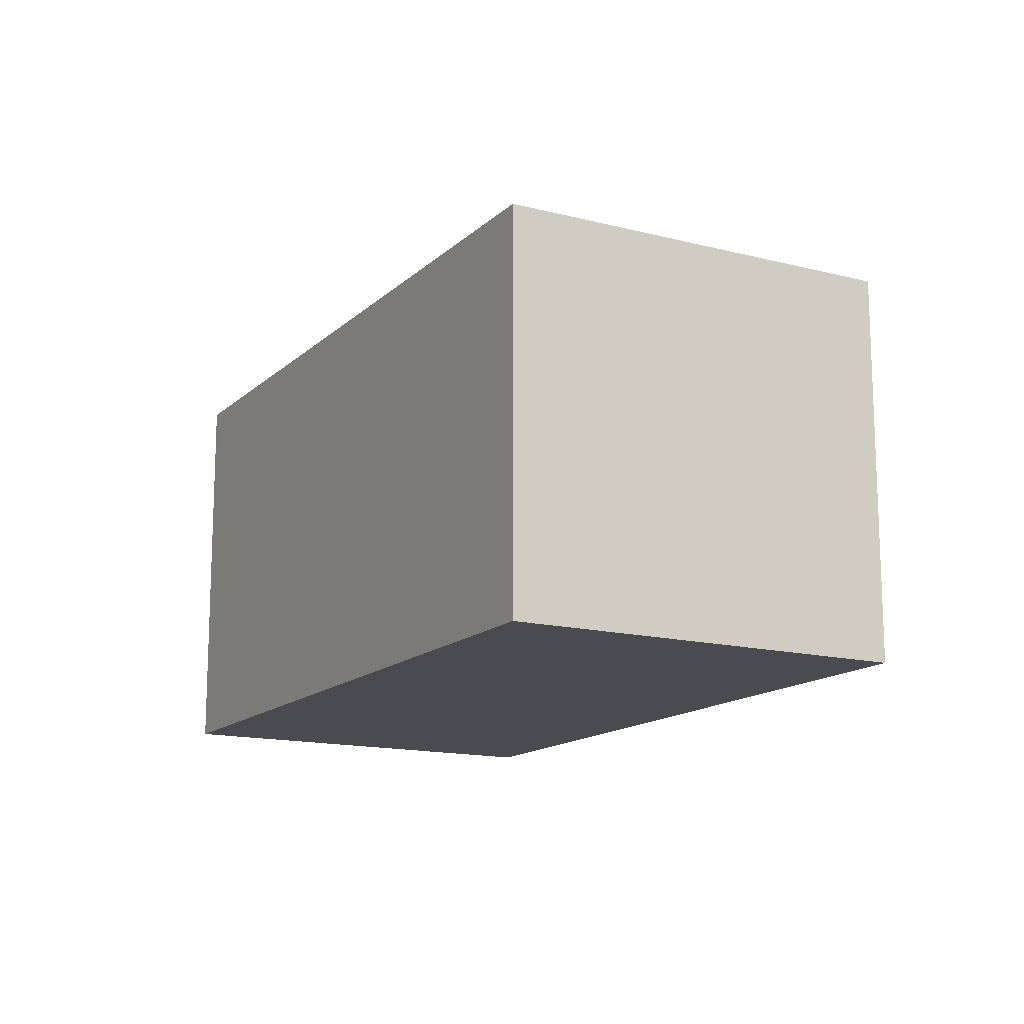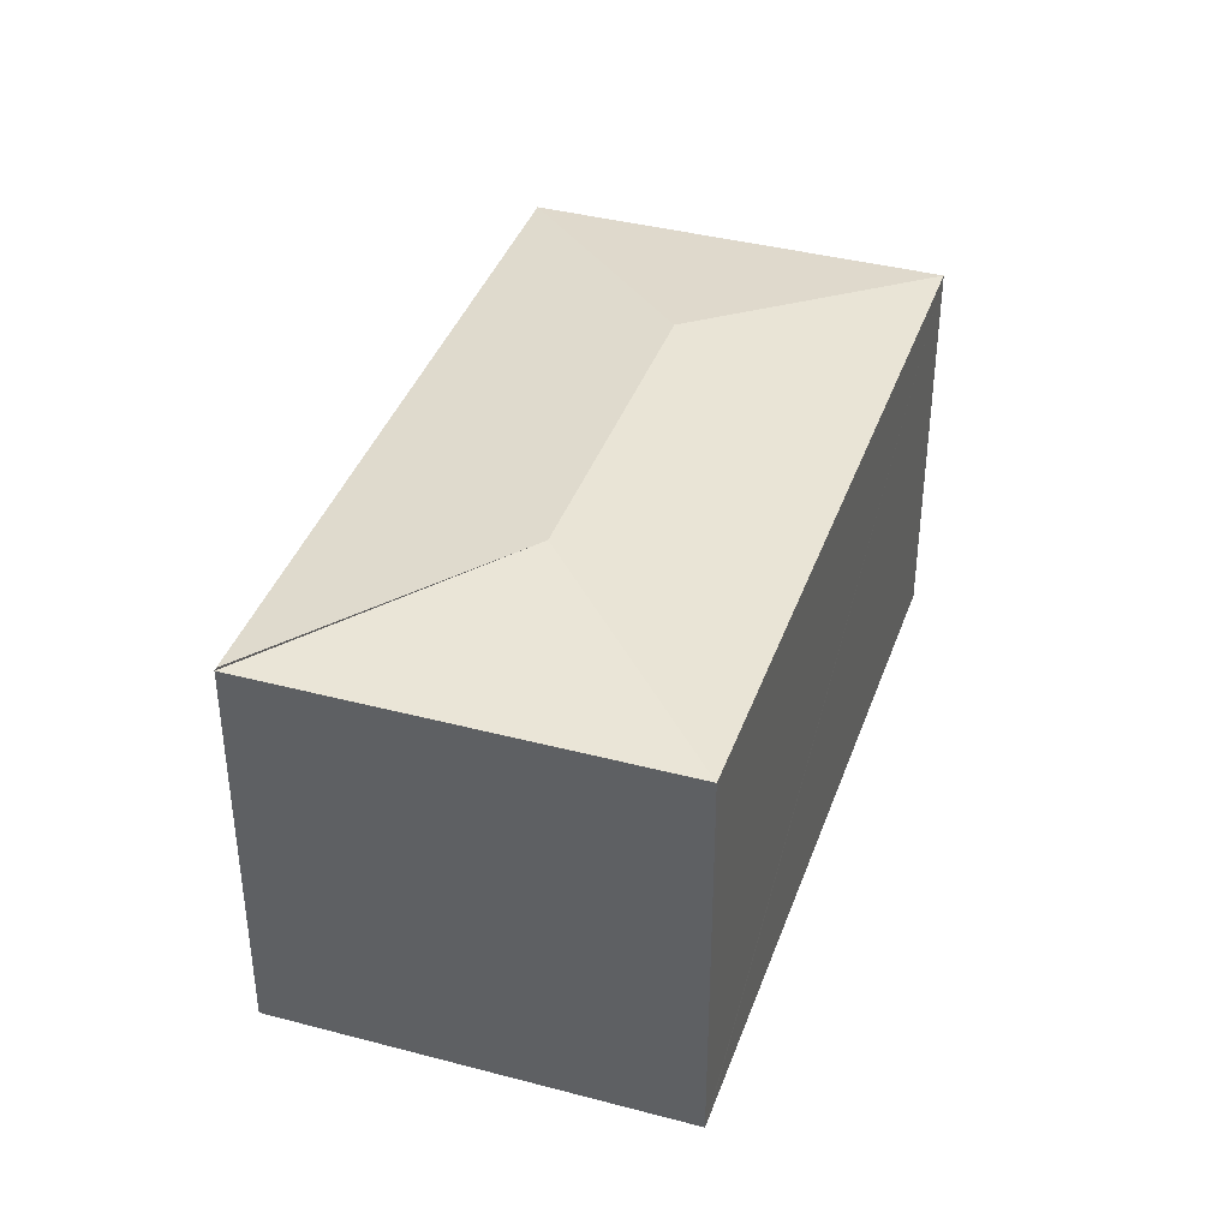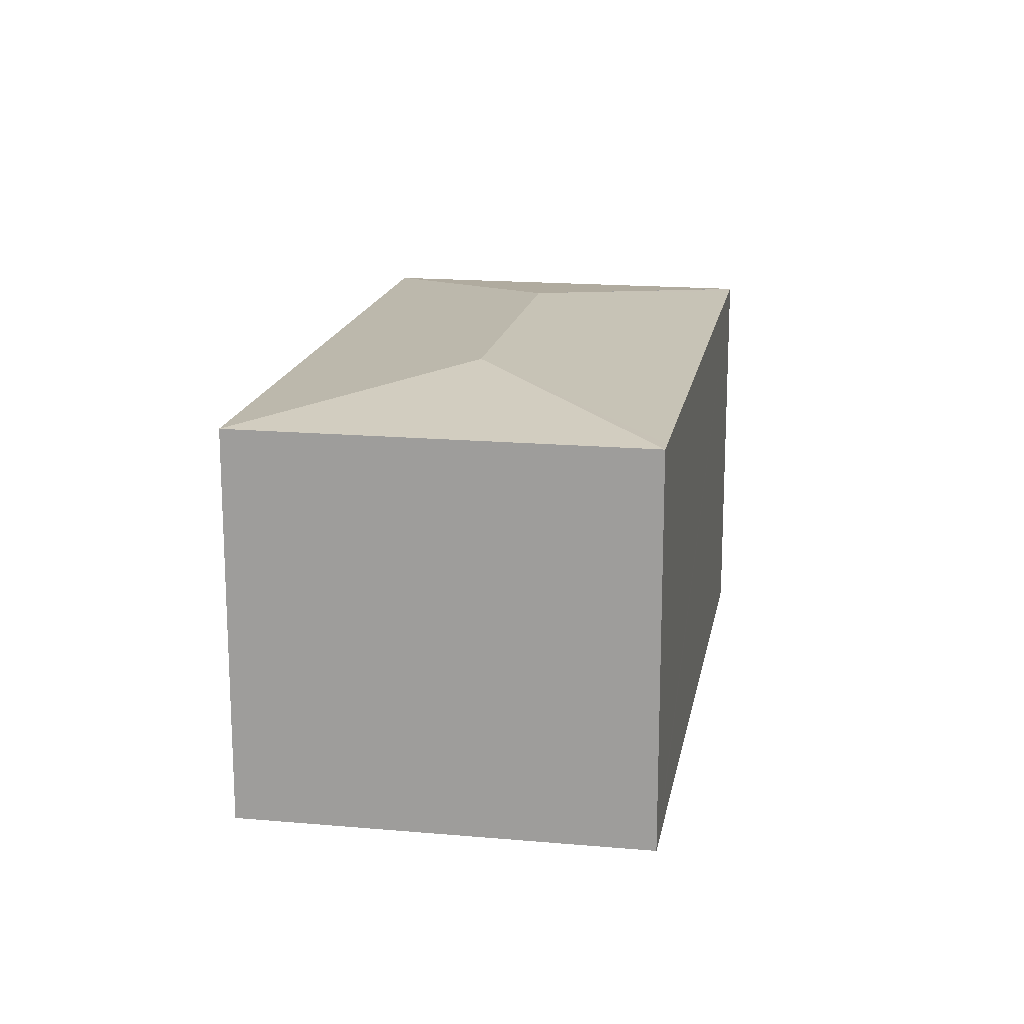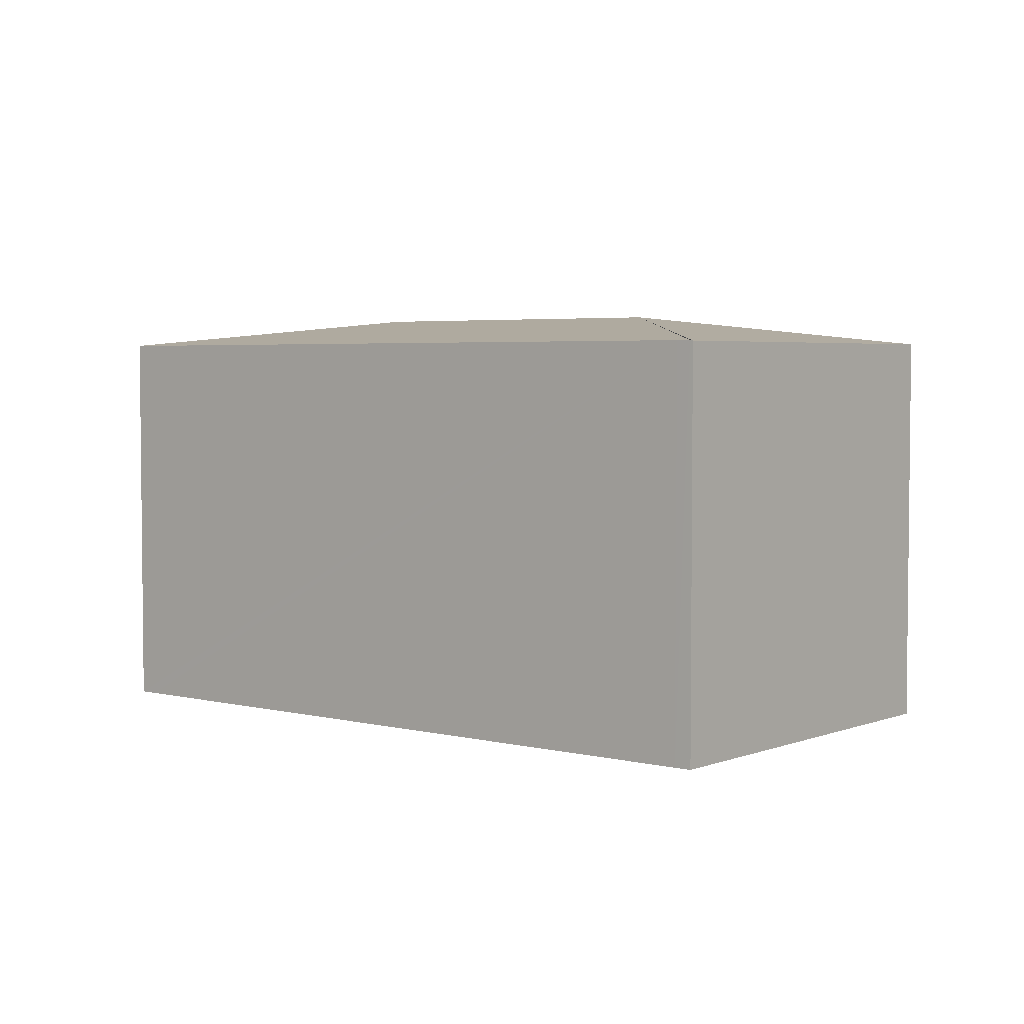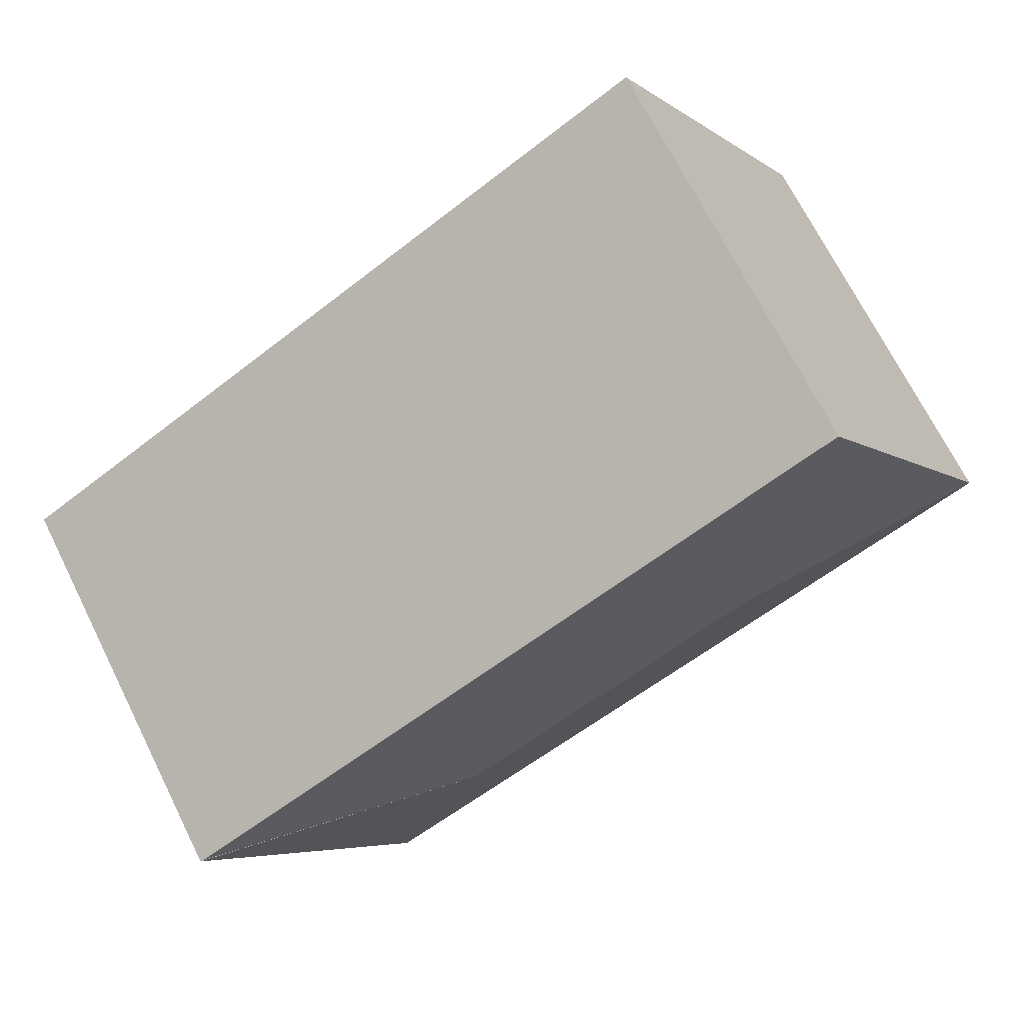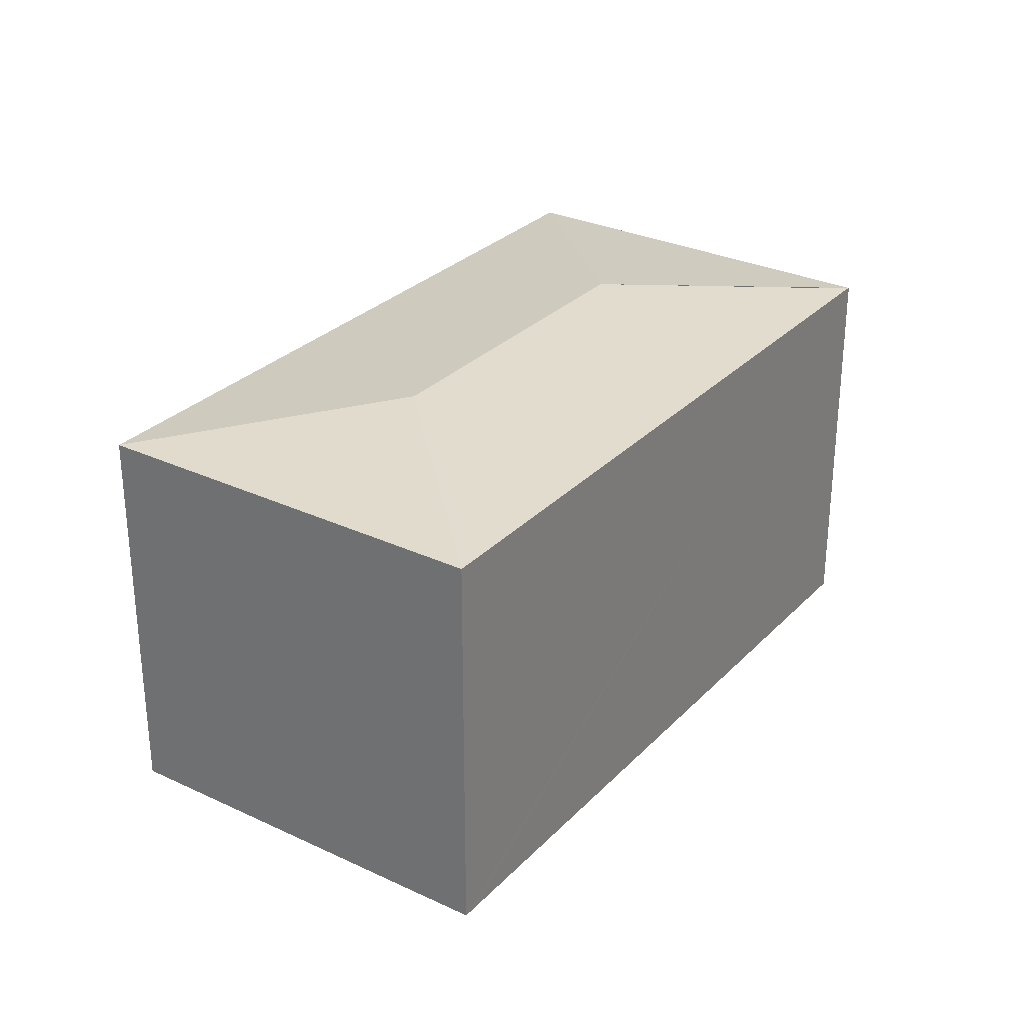
<metadata>
{"format":"obj","ext":"obj","renderer":"f3d","projection":"perspective","resolution":1024,"background":"white","views":[{"elev":-14.6,"azim":-89.0,"up":"+Y"},{"elev":39.1,"azim":138.4,"up":"+Y"},{"elev":17.1,"azim":-49.8,"up":"+Y"},{"elev":3.9,"azim":69.2,"up":"+Y"},{"elev":70.0,"azim":153.4,"up":"+Z"},{"elev":29.5,"azim":-25.2,"up":"+Y"}]}
</metadata>
<code>
v  4.556 3.323 -0.739
v  6.768 3.104 -0.164
v  5.151 3.104 -2.952
v  2.225 3.323 0.597
v  3.655 3.104 -2.095
v  0 3.104 1.901e-16
v  5.096 3.104 -2.921
v  1.637 3.104 2.821
v  1.768 3.103 2.745
v  6.65 3.108 -0.095
v  6.746 3.108 -0.151
v  0 0 0
v  1.637 -1.727e-16 2.821
v  1.768 -1.681e-16 2.745
v  6.65 5.817e-18 -0.095
v  6.768 1.004e-17 -0.164
v  6.746 9.246e-18 -0.151
v  5.151 1.808e-16 -2.952
v  5.096 1.789e-16 -2.921
v  3.655 1.283e-16 -2.095
g defaultobject
f 1 2 3
f 4 5 6
f 5 4 1
f 5 1 7
f 7 1 3
f 4 6 8
f 9 4 8
f 4 9 10
f 4 10 1
f 1 10 11
f 12 8 6
f 8 12 13
f 13 9 8
f 9 13 10
f 10 13 14
f 10 14 15
f 10 15 11
f 11 15 2
f 2 15 16
f 16 15 17
f 16 3 2
f 3 16 18
f 18 7 3
f 7 18 5
f 5 18 6
f 6 18 19
f 6 19 20
f 6 20 12
f 16 19 18
f 19 16 17
f 19 17 15
f 19 15 20
f 20 15 14
f 20 14 12
f 12 14 13

</code>
